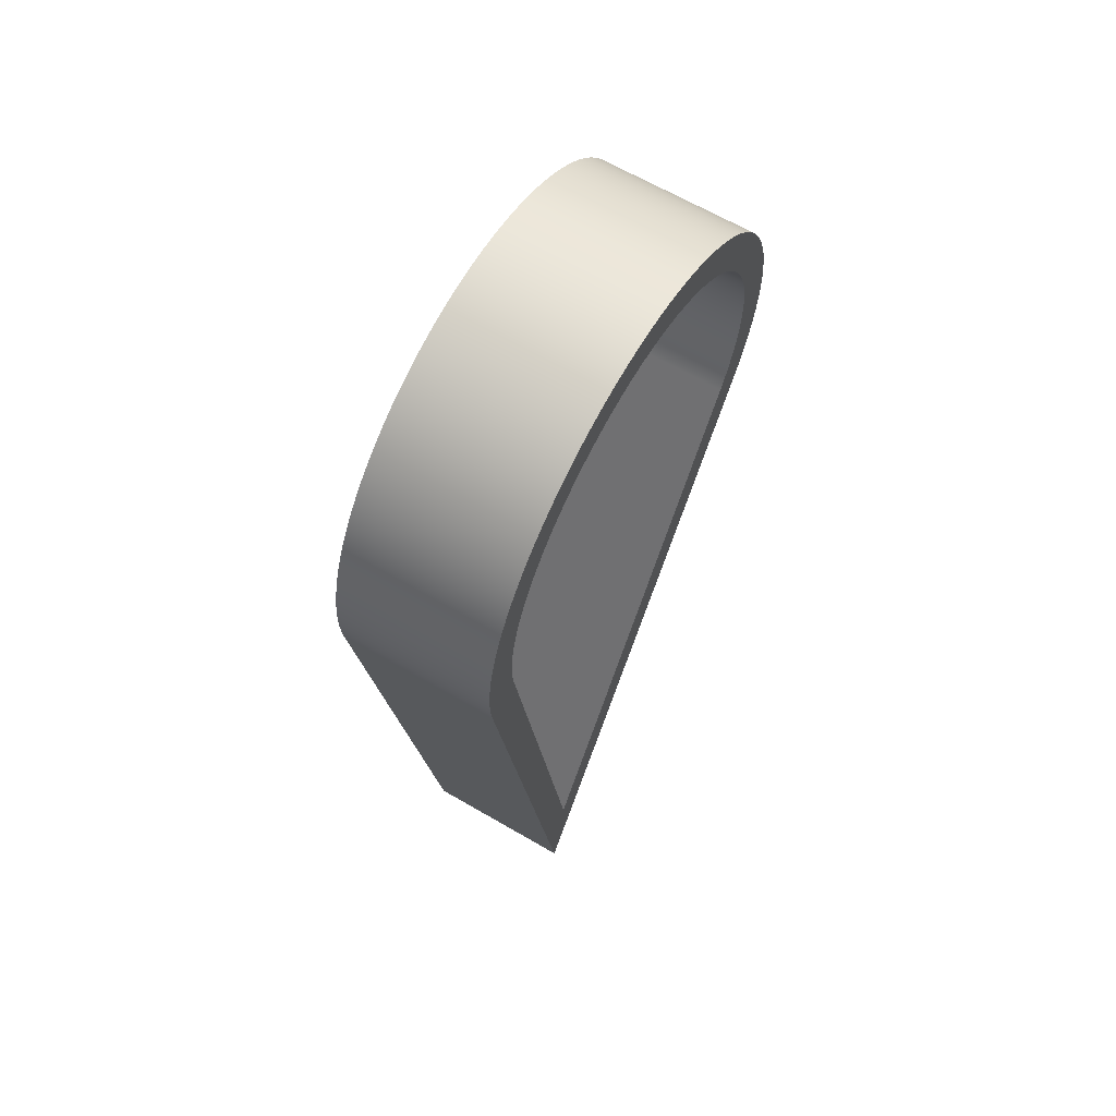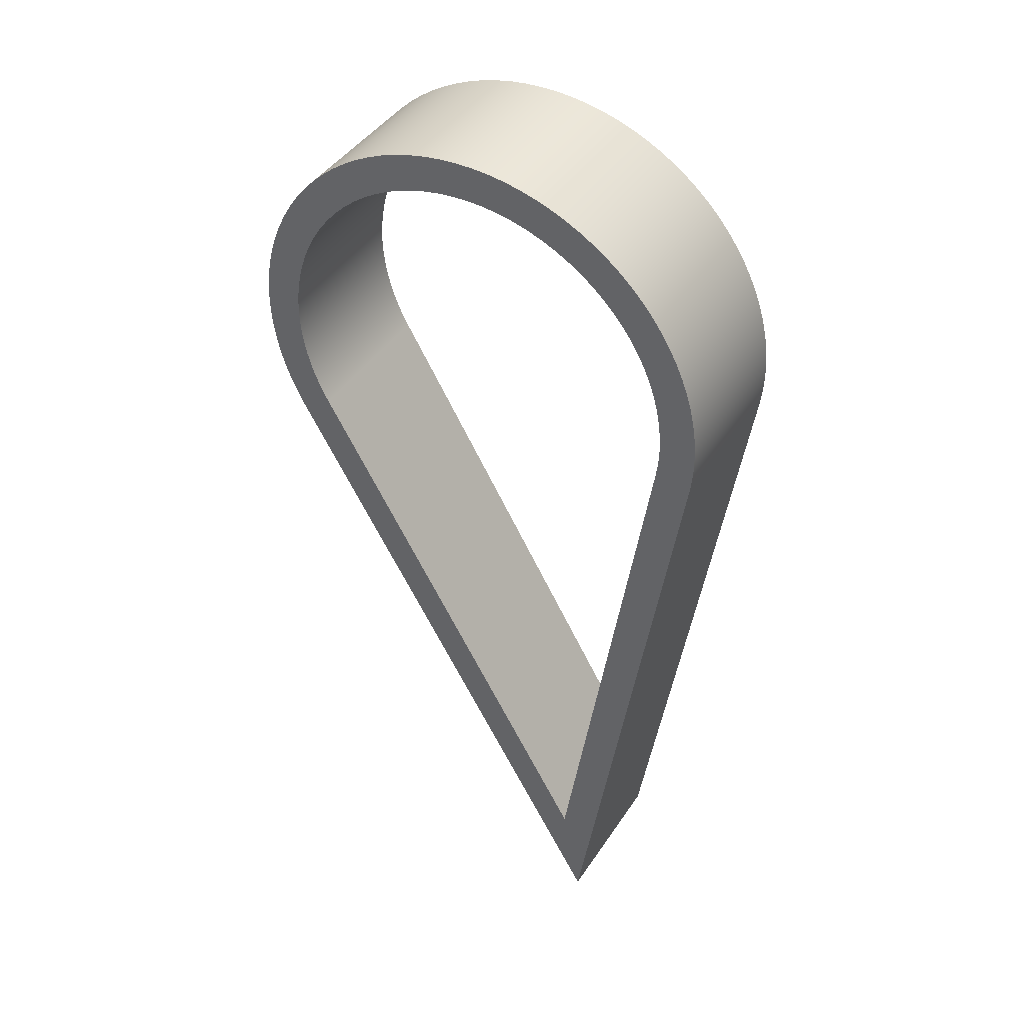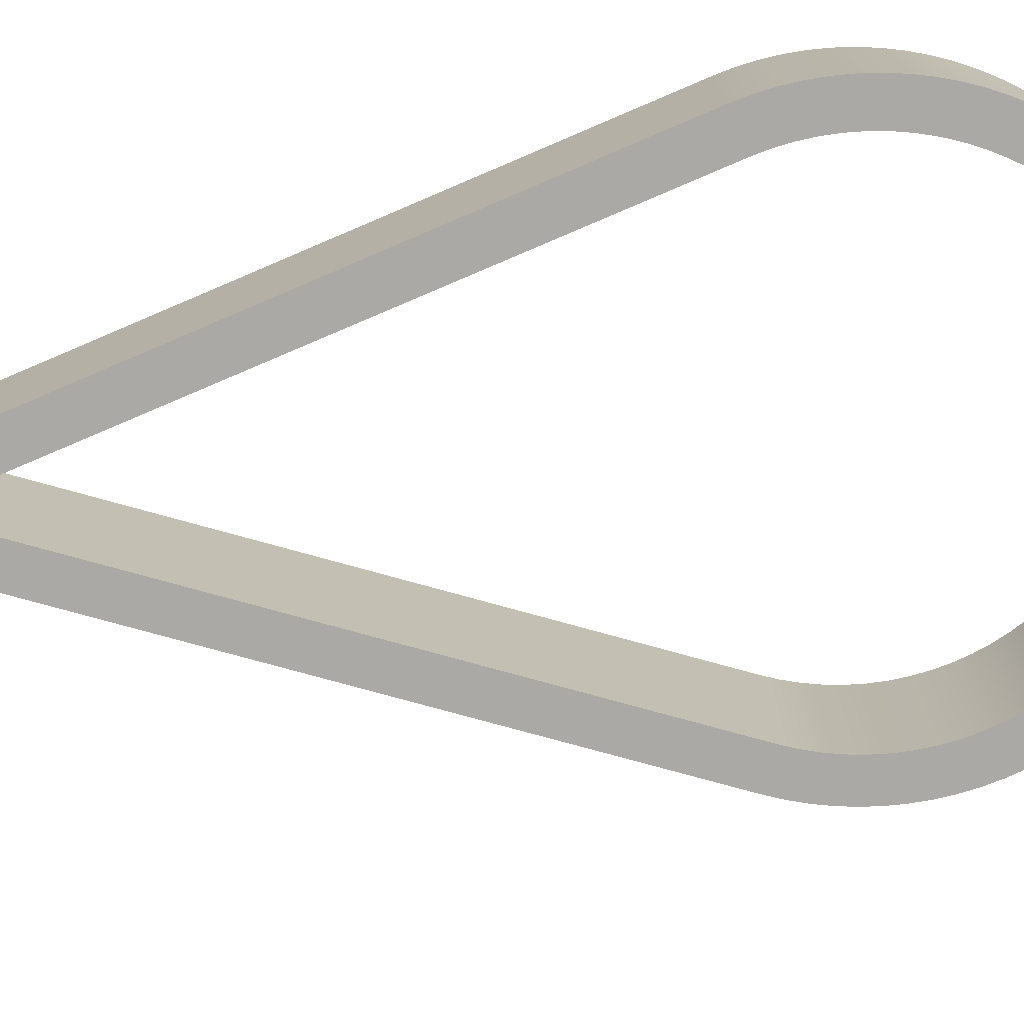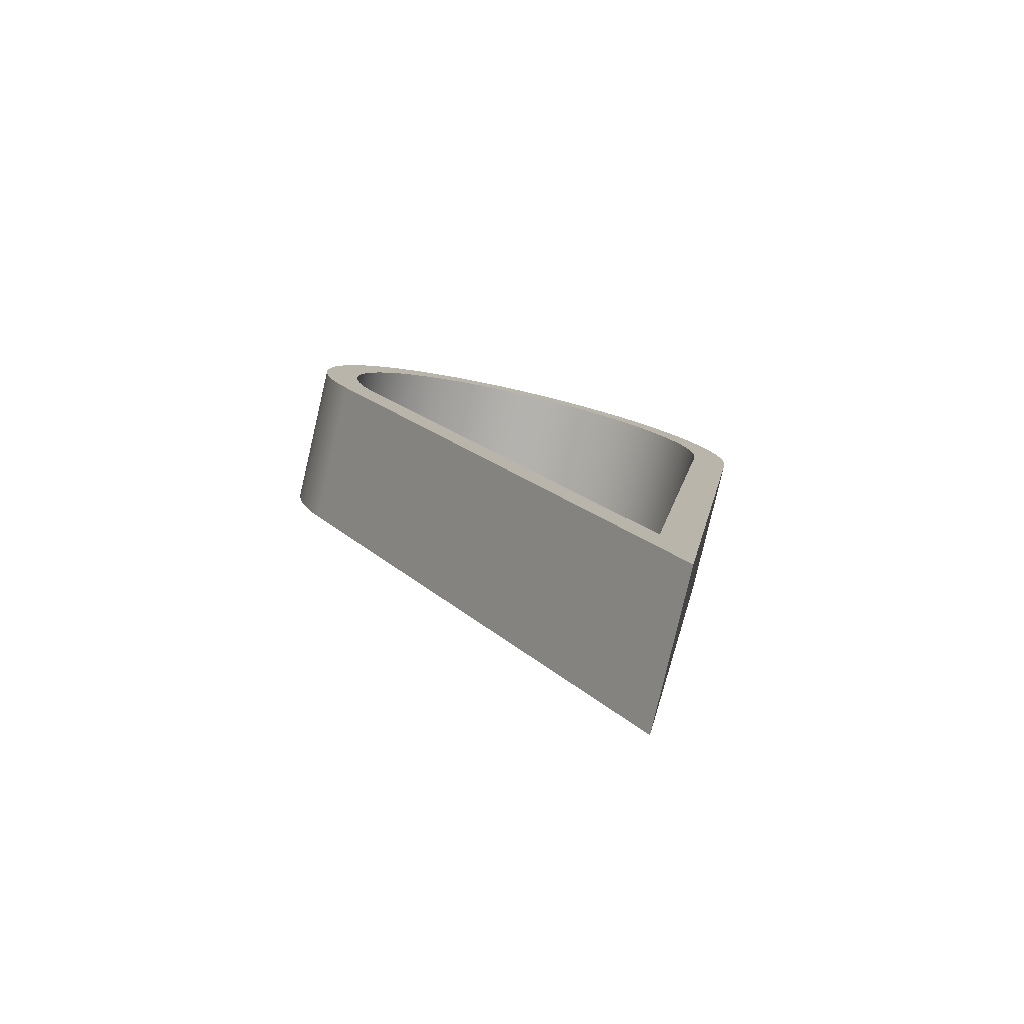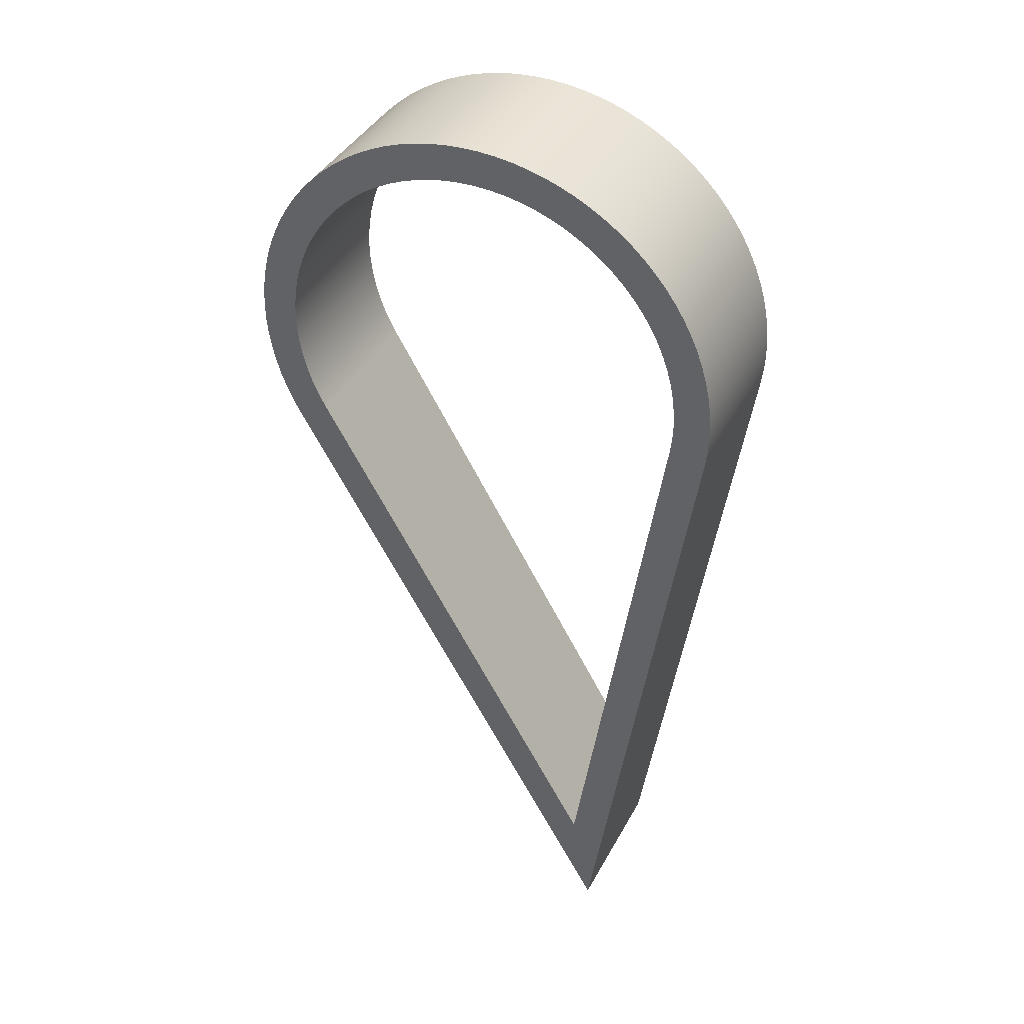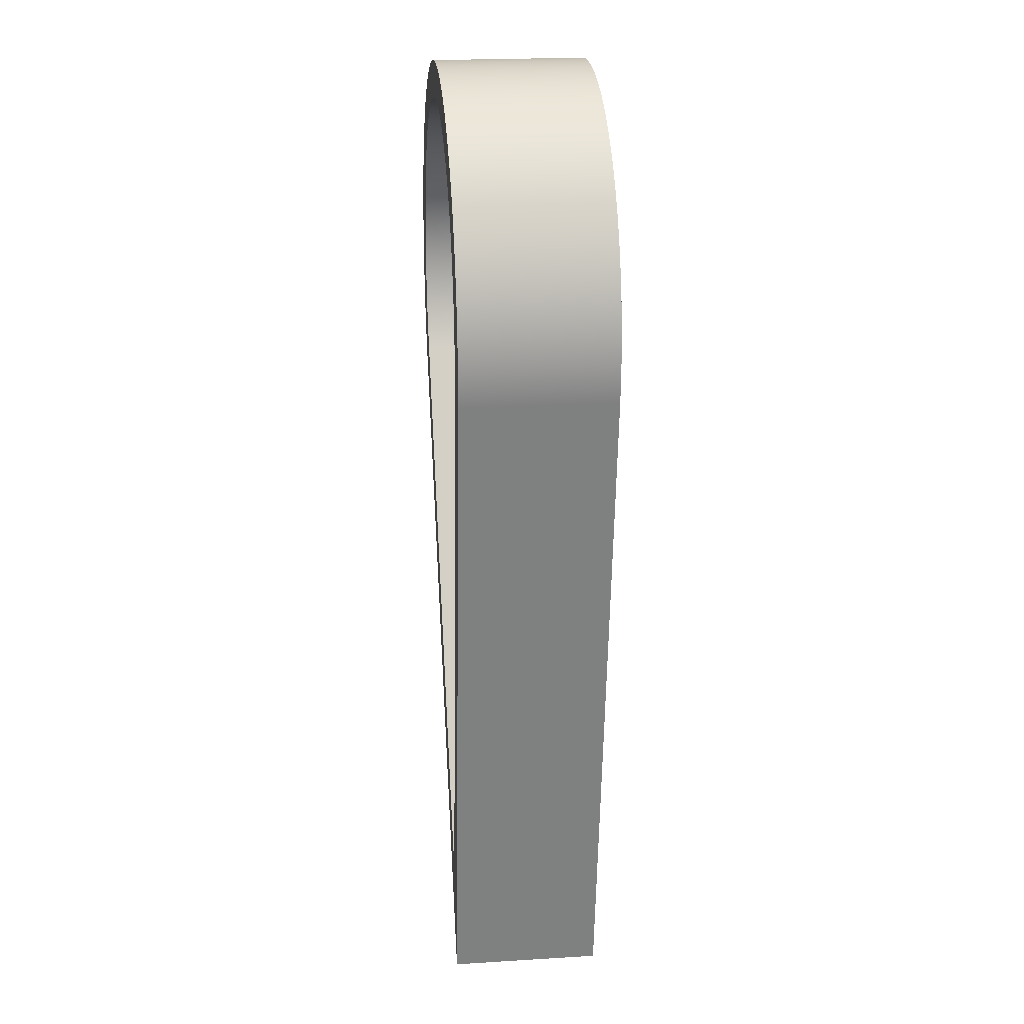
<metadata>
{"format":"obj","ext":"obj","renderer":"f3d","projection":"perspective","resolution":1024,"background":"white","views":[{"elev":65.1,"azim":120.4,"up":"+Y"},{"elev":43.1,"azim":31.0,"up":"+Y"},{"elev":-75.5,"azim":104.7,"up":"+Z"},{"elev":-79.7,"azim":-13.1,"up":"+Y"},{"elev":40.1,"azim":26.1,"up":"+Y"},{"elev":21.9,"azim":83.9,"up":"+Y"}]}
</metadata>
<code>
g Big Inner Wall
v -2.278 5.266 0.125
v -2.278 5.266 0
v -2.35 4.789 0
v -2.35 4.789 0.125
v -2.277 5.279 0
v -2.276 5.292 0
v -2.277 5.279 0.125
v -2.277 5.304 0
v -2.276 5.292 0.125
v -2.278 5.317 0
v -2.277 5.304 0.125
v -2.281 5.33 0
v -2.278 5.317 0.125
v -2.284 5.342 0
v -2.281 5.33 0.125
v -2.288 5.354 0
v -2.284 5.342 0.125
v -2.293 5.365 0
v -2.288 5.354 0.125
v -2.299 5.377 0
v -2.293 5.365 0.125
v -2.306 5.387 0
v -2.299 5.377 0.125
v -2.314 5.398 0
v -2.306 5.387 0.125
v -2.322 5.407 0
v -2.314 5.398 0.125
v -2.331 5.416 0
v -2.322 5.407 0.125
v -2.341 5.425 0
v -2.331 5.416 0.125
v -2.351 5.432 0
v -2.341 5.425 0.125
v -2.362 5.439 0
v -2.351 5.432 0.125
v -2.373 5.445 0
v -2.362 5.439 0.125
v -2.385 5.45 0
v -2.373 5.445 0.125
v -2.397 5.454 0
v -2.385 5.45 0.125
v -2.409 5.457 0
v -2.397 5.454 0.125
v -2.421 5.46 0
v -2.409 5.457 0.125
v -2.434 5.461 0
v -2.421 5.46 0.125
v -2.447 5.461 0
v -2.434 5.461 0.125
v -2.459 5.461 0
v -2.447 5.461 0.125
v -2.472 5.46 0
v -2.459 5.461 0.125
v -2.485 5.457 0
v -2.472 5.46 0.125
v -2.497 5.454 0
v -2.485 5.457 0.125
v -2.509 5.45 0
v -2.497 5.454 0.125
v -2.521 5.444 0
v -2.509 5.45 0.125
v -2.532 5.438 0
v -2.521 5.444 0.125
v -2.543 5.432 0
v -2.532 5.438 0.125
v -2.553 5.424 0
v -2.543 5.432 0.125
v -2.562 5.416 0
v -2.553 5.424 0.125
v -2.571 5.407 0
v -2.562 5.416 0.125
v -2.58 5.397 0
v -2.571 5.407 0.125
v -2.587 5.387 0
v -2.58 5.397 0.125
v -2.594 5.376 0
v -2.587 5.387 0.125
v -2.6 5.365 0
v -2.594 5.376 0.125
v -2.605 5.353 0
v -2.6 5.365 0.125
v -2.609 5.341 0
v -2.605 5.353 0.125
v -2.612 5.329 0
v -2.609 5.341 0.125
v -2.615 5.316 0
v -2.612 5.329 0.125
v -2.616 5.304 0
v -2.615 5.316 0.125
v -2.616 5.291 0
v -2.616 5.304 0.125
v -2.616 5.278 0
v -2.616 5.291 0.125
v -2.614 5.265 0
v -2.616 5.278 0.125
v -2.612 5.253 0
v -2.614 5.265 0.125
v -2.609 5.241 0
v -2.612 5.253 0.125
v -2.604 5.229 0
v -2.609 5.241 0.125
v -2.599 5.217 0
v -2.604 5.229 0.125
v -2.593 5.206 0
v -2.599 5.217 0.125
v -2.593 5.206 0.125
v -2.484 5.488 0
v -2.253 5.343 0
v -2.497 5.485 0
v -2.471 5.49 0
v -2.457 5.491 0
v -2.443 5.491 0
v -2.43 5.491 0
v -2.416 5.489 0
v -2.403 5.487 0
v -2.39 5.483 0
v -2.257 5.356 0
v -2.608 5.41 0
v -2.599 5.42 0
v -2.58 5.44 0
v -2.57 5.449 0
v -2.559 5.457 0
v -2.548 5.464 0
v -2.536 5.47 0
v -2.523 5.476 0
v -2.51 5.481 0
v -2.377 5.479 0
v -2.298 5.426 0
v -2.289 5.416 0
v -2.281 5.405 0
v -2.274 5.393 0
v -2.268 5.381 0
v -2.25 5.33 0
v -2.248 5.316 0
v -2.634 5.362 0
v -2.628 5.374 0
v -2.622 5.386 0
v -2.615 5.398 0
v -2.59 5.43 0
v -2.364 5.474 0
v -2.352 5.468 0
v -2.262 5.369 0
v -2.247 5.303 0
v -2.246 5.289 0
v -2.318 5.445 0
v -2.308 5.436 0
v -2.247 5.275 0
v -2.249 5.262 0
v -2.333 4.7 0
v -2.631 5.215 0
v -2.636 5.228 0
v -2.645 5.268 0
v -2.646 5.281 0
v -2.646 5.295 0
v -2.646 5.309 0
v -2.644 5.322 0
v -2.641 5.336 0
v -2.638 5.349 0
v -2.34 5.461 0
v -2.64 5.241 0
v -2.643 5.254 0
v -2.329 5.453 0
v -2.619 5.191 0
v -2.626 5.203 0
v -2.253 5.343 0.125
v -2.257 5.356 0.125
v -2.25 5.33 0.125
v -2.608 5.41 0.125
v -2.622 5.386 0.125
v -2.628 5.374 0.125
v -2.634 5.362 0.125
v -2.645 5.268 0.125
v -2.636 5.228 0.125
v -2.631 5.215 0.125
v -2.626 5.203 0.125
v -2.262 5.369 0.125
v -2.599 5.42 0.125
v -2.615 5.398 0.125
v -2.638 5.349 0.125
v -2.646 5.295 0.125
v -2.646 5.281 0.125
v -2.643 5.254 0.125
v -2.64 5.241 0.125
v -2.268 5.381 0.125
v -2.274 5.393 0.125
v -2.281 5.405 0.125
v -2.59 5.43 0.125
v -2.646 5.309 0.125
v -2.289 5.416 0.125
v -2.298 5.426 0.125
v -2.34 5.461 0.125
v -2.352 5.468 0.125
v -2.443 5.491 0.125
v -2.457 5.491 0.125
v -2.484 5.488 0.125
v -2.497 5.485 0.125
v -2.57 5.449 0.125
v -2.58 5.44 0.125
v -2.641 5.336 0.125
v -2.644 5.322 0.125
v -2.247 5.303 0.125
v -2.248 5.316 0.125
v -2.308 5.436 0.125
v -2.318 5.445 0.125
v -2.329 5.453 0.125
v -2.364 5.474 0.125
v -2.377 5.479 0.125
v -2.39 5.483 0.125
v -2.403 5.487 0.125
v -2.416 5.489 0.125
v -2.43 5.491 0.125
v -2.471 5.49 0.125
v -2.51 5.481 0.125
v -2.523 5.476 0.125
v -2.536 5.47 0.125
v -2.548 5.464 0.125
v -2.559 5.457 0.125
v -2.619 5.191 0.125
v -2.333 4.7 0.125
v -2.249 5.262 0.125
v -2.247 5.275 0.125
v -2.246 5.289 0.125
o mesh0
f 1 2 3
f 3 4 1
o mesh1
f 5 2 1
f 6 5 7
f 8 6 9
f 10 8 11
f 12 10 13
f 14 12 15
f 16 14 17
f 18 16 19
f 20 18 21
f 22 20 23
f 24 22 25
f 26 24 27
f 28 26 29
f 30 28 31
f 32 30 33
f 34 32 35
f 36 34 37
f 38 36 39
f 40 38 41
f 42 40 43
f 44 42 45
f 46 44 47
f 48 46 49
f 50 48 51
f 52 50 53
f 54 52 55
f 56 54 57
f 58 56 59
f 60 58 61
f 62 60 63
f 64 62 65
f 66 64 67
f 68 66 69
f 70 68 71
f 72 70 73
f 74 72 75
f 76 74 77
f 78 76 79
f 80 78 81
f 82 80 83
f 84 82 85
f 86 84 87
f 88 86 89
f 90 88 91
f 92 90 93
f 94 92 95
f 96 94 97
f 98 96 99
f 100 98 101
f 102 100 103
f 104 102 105
f 105 106 104
f 103 105 102
f 101 103 100
f 99 101 98
f 97 99 96
f 95 97 94
f 93 95 92
f 91 93 90
f 89 91 88
f 87 89 86
f 85 87 84
f 83 85 82
f 81 83 80
f 79 81 78
f 77 79 76
f 75 77 74
f 73 75 72
f 71 73 70
f 69 71 68
f 67 69 66
f 65 67 64
f 63 65 62
f 61 63 60
f 59 61 58
f 57 59 56
f 55 57 54
f 53 55 52
f 51 53 50
f 49 51 48
f 47 49 46
f 45 47 44
f 43 45 42
f 41 43 40
f 39 41 38
f 37 39 36
f 35 37 34
f 33 35 32
f 31 33 30
f 29 31 28
f 27 29 26
f 25 27 24
f 23 25 22
f 21 23 20
f 19 21 18
f 17 19 16
f 15 17 14
f 13 15 12
f 11 13 10
f 9 11 8
f 7 9 6
f 1 7 5
o mesh2
f 4 3 104
f 104 106 4
o mesh3
f 107 52 54
f 108 12 14
f 54 109 107
f 110 111 50
f 111 112 48
f 112 113 46
f 114 115 42
f 116 40 42
f 117 14 16
f 14 117 108
f 118 119 72
f 120 121 66
f 121 122 64
f 123 62 64
f 124 60 62
f 125 58 60
f 126 56 58
f 109 54 56
f 50 52 110
f 46 48 112
f 113 114 44
f 42 115 116
f 127 38 40
f 128 129 24
f 129 130 22
f 131 20 22
f 132 18 20
f 108 133 12
f 133 134 10
f 135 80 82
f 136 78 80
f 137 76 78
f 138 74 76
f 74 138 118
f 119 139 70
f 64 66 121
f 62 123 124
f 58 125 126
f 107 110 52
f 44 46 113
f 40 116 127
f 140 36 38
f 141 34 36
f 22 24 129
f 20 131 132
f 142 16 18
f 10 12 133
f 134 143 8
f 143 144 6
f 80 135 136
f 76 137 138
f 70 72 119
f 139 120 68
f 64 122 123
f 56 126 109
f 42 44 114
f 36 140 141
f 145 146 28
f 146 128 26
f 22 130 131
f 16 142 117
f 6 8 143
f 144 147 5
f 147 148 2
f 148 149 3
f 150 100 102
f 151 98 100
f 152 153 92
f 154 155 88
f 155 156 86
f 156 157 84
f 158 82 84
f 78 136 137
f 68 70 139
f 60 124 125
f 38 127 140
f 159 32 34
f 26 28 146
f 18 132 142
f 5 6 144
f 3 2 148
f 100 150 151
f 160 96 98
f 161 94 96
f 94 161 152
f 86 88 155
f 84 157 158
f 72 74 118
f 48 50 111
f 34 141 159
f 162 145 30
f 24 26 128
f 2 5 147
f 163 104 3
f 164 102 104
f 98 151 160
f 92 94 152
f 84 86 156
f 66 68 120
f 30 32 162
f 8 10 134
f 104 163 164
f 96 160 161
f 82 158 135
f 28 30 145
f 102 164 150
f 153 154 90
f 159 162 32
f 90 92 153
f 3 149 163
f 88 90 154
o mesh4
f 165 166 17
f 167 15 13
f 15 167 165
f 168 77 75
f 169 170 81
f 170 171 83
f 172 97 95
f 173 174 103
f 174 175 105
f 17 15 165
f 166 176 19
f 75 177 168
f 178 169 79
f 83 81 170
f 171 179 85
f 180 93 91
f 181 95 93
f 95 181 172
f 182 183 99
f 183 173 101
f 105 103 174
f 19 17 166
f 176 184 21
f 184 185 23
f 185 186 25
f 187 73 71
f 177 75 73
f 79 77 178
f 85 83 171
f 188 91 89
f 93 180 181
f 99 97 182
f 103 101 173
f 21 19 176
f 25 23 185
f 189 27 25
f 190 29 27
f 191 192 37
f 193 51 49
f 194 53 51
f 195 196 57
f 197 69 67
f 198 71 69
f 73 187 177
f 81 79 169
f 179 199 87
f 200 89 87
f 91 188 180
f 101 99 183
f 201 11 9
f 202 13 11
f 23 21 184
f 27 189 190
f 203 31 29
f 204 33 31
f 205 35 33
f 35 205 191
f 206 207 41
f 207 208 43
f 208 209 45
f 210 47 45
f 211 49 47
f 51 193 194
f 212 55 53
f 55 212 195
f 69 197 198
f 168 178 77
f 87 199 200
f 172 182 97
f 11 201 202
f 25 186 189
f 31 203 204
f 37 35 191
f 192 206 39
f 43 41 207
f 45 209 210
f 49 211 193
f 57 55 195
f 196 213 59
f 213 214 61
f 214 215 63
f 215 216 65
f 216 217 67
f 71 198 187
f 89 200 188
f 13 202 167
f 33 204 205
f 41 39 206
f 47 210 211
f 59 57 196
f 63 61 214
f 67 65 216
f 87 85 179
f 29 190 203
f 45 43 208
f 61 59 213
f 67 217 197
f 39 37 192
f 65 63 215
f 175 218 106
f 218 219 4
f 220 1 4
f 221 7 1
f 53 194 212
f 4 106 218
f 1 220 221
f 222 9 7
f 106 105 175
f 7 221 222
f 4 219 220
f 9 222 201
o mesh5
f 219 149 148
f 148 220 219
o mesh6
f 163 218 175
f 164 175 174
f 150 174 173
f 151 173 183
f 160 183 182
f 161 182 172
f 152 172 181
f 153 181 180
f 154 180 188
f 155 188 200
f 156 200 199
f 157 199 179
f 158 179 171
f 135 171 170
f 136 170 169
f 137 169 178
f 138 178 168
f 118 168 177
f 119 177 187
f 139 187 198
f 120 198 197
f 121 197 217
f 122 217 216
f 123 216 215
f 124 215 214
f 125 214 213
f 126 213 196
f 109 196 195
f 107 195 212
f 110 212 194
f 111 194 193
f 112 193 211
f 113 211 210
f 114 210 209
f 115 209 208
f 116 208 207
f 127 207 206
f 140 206 192
f 141 192 191
f 159 191 205
f 162 205 204
f 145 204 203
f 146 203 190
f 128 190 189
f 129 189 186
f 130 186 185
f 131 185 184
f 132 184 176
f 142 176 166
f 117 166 165
f 108 165 167
f 133 167 202
f 134 202 201
f 143 201 222
f 144 222 221
f 147 221 220
f 220 148 147
f 221 147 144
f 222 144 143
f 201 143 134
f 202 134 133
f 167 133 108
f 165 108 117
f 166 117 142
f 176 142 132
f 184 132 131
f 185 131 130
f 186 130 129
f 189 129 128
f 190 128 146
f 203 146 145
f 204 145 162
f 205 162 159
f 191 159 141
f 192 141 140
f 206 140 127
f 207 127 116
f 208 116 115
f 209 115 114
f 210 114 113
f 211 113 112
f 193 112 111
f 194 111 110
f 212 110 107
f 195 107 109
f 196 109 126
f 213 126 125
f 214 125 124
f 215 124 123
f 216 123 122
f 217 122 121
f 197 121 120
f 198 120 139
f 187 139 119
f 177 119 118
f 168 118 138
f 178 138 137
f 169 137 136
f 170 136 135
f 171 135 158
f 179 158 157
f 199 157 156
f 200 156 155
f 188 155 154
f 180 154 153
f 181 153 152
f 172 152 161
f 182 161 160
f 183 160 151
f 173 151 150
f 174 150 164
f 175 164 163
o mesh7
f 218 163 149
f 149 219 218

</code>
